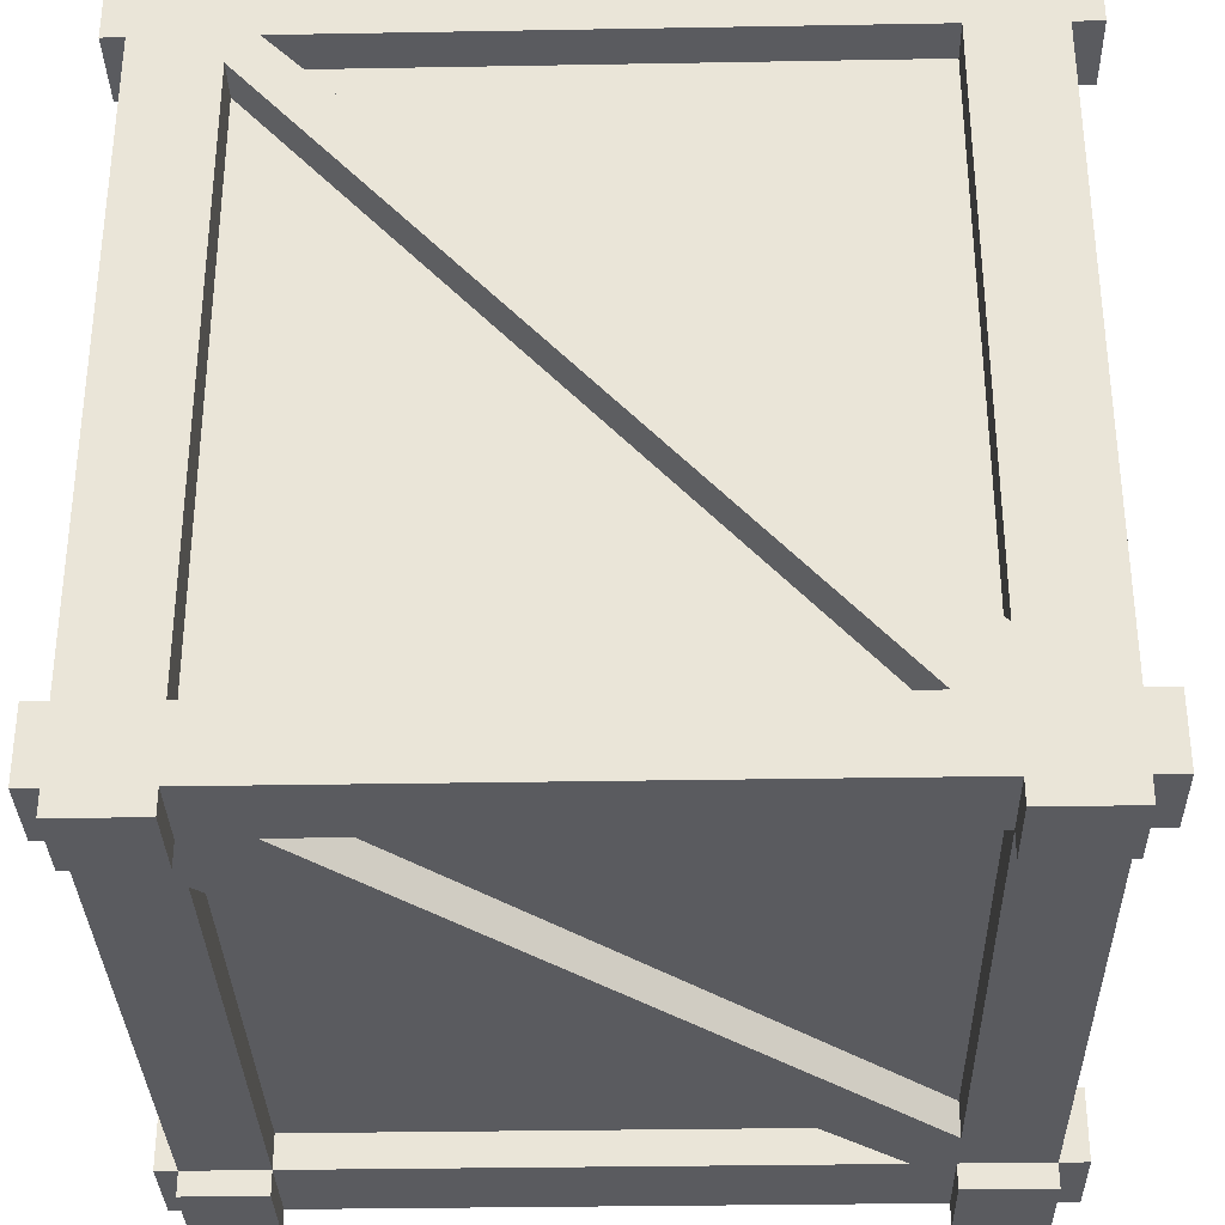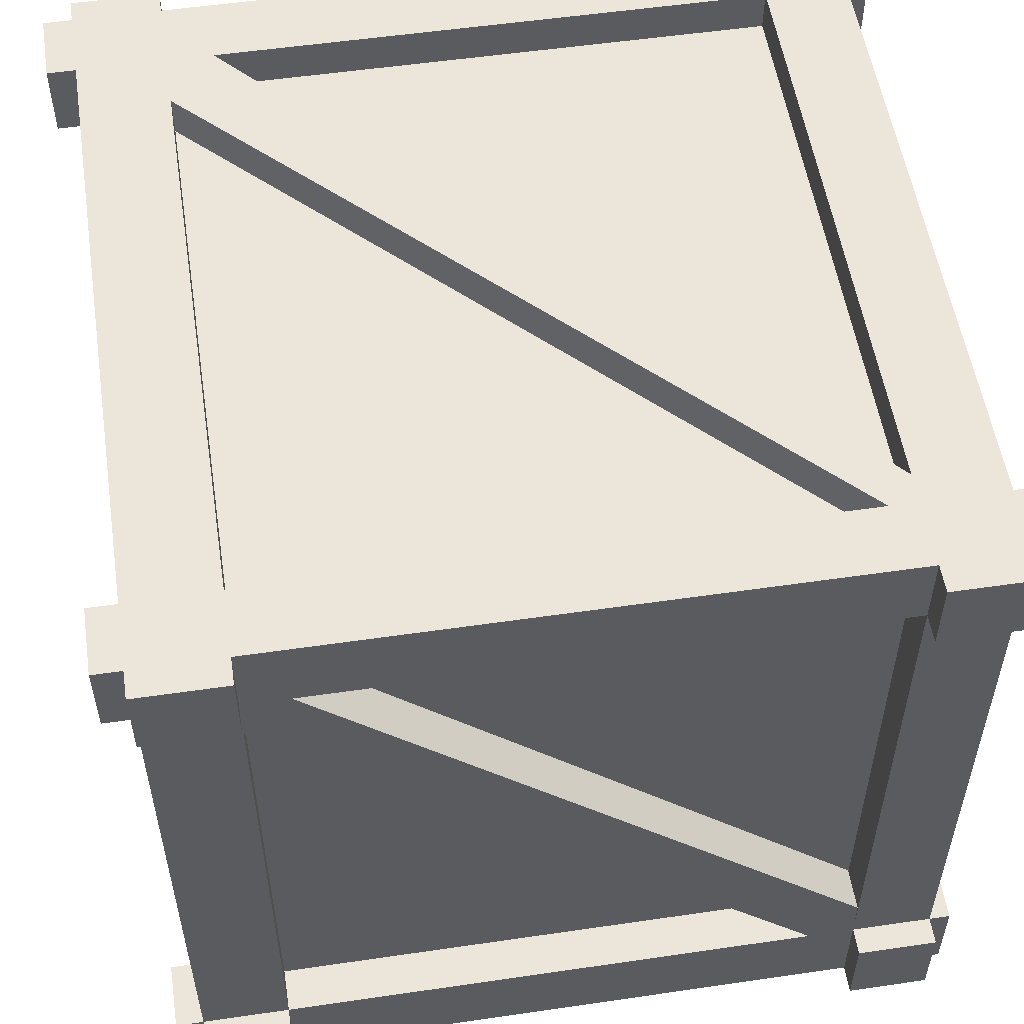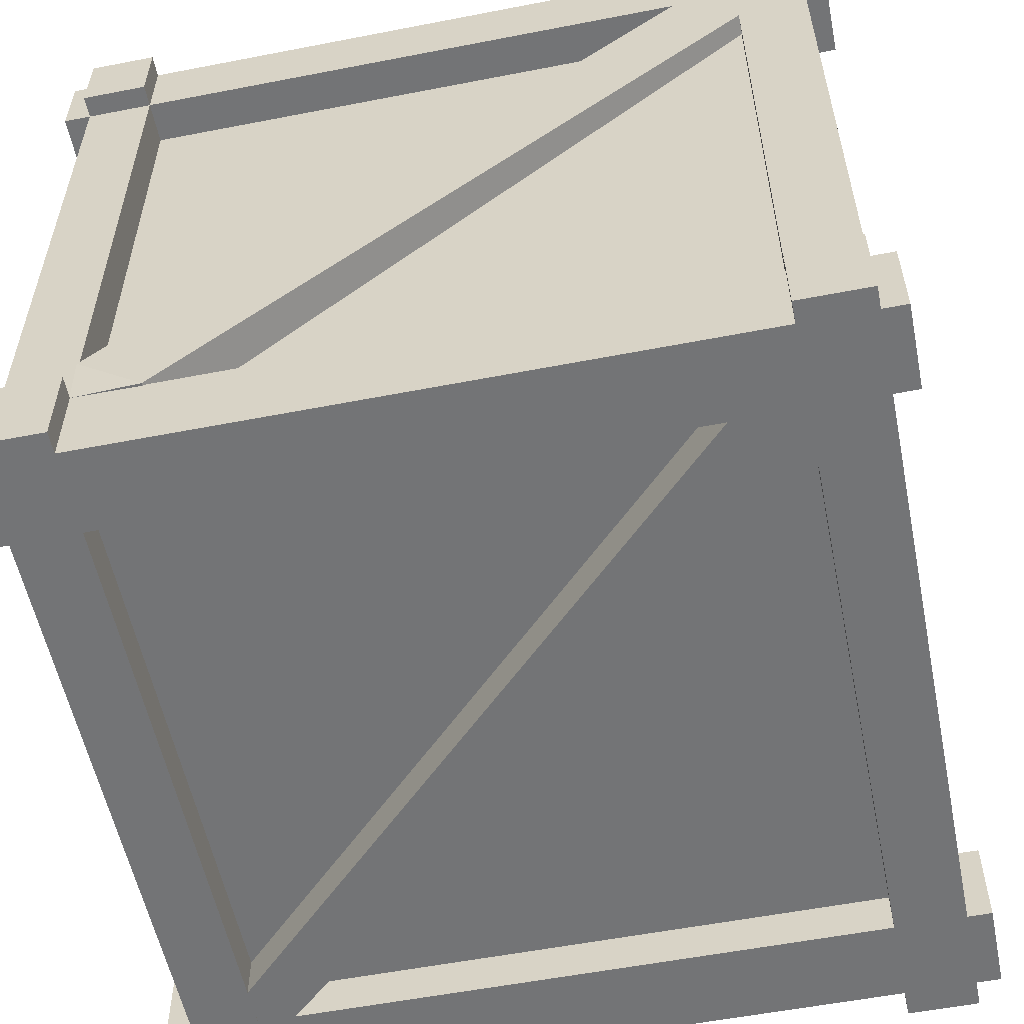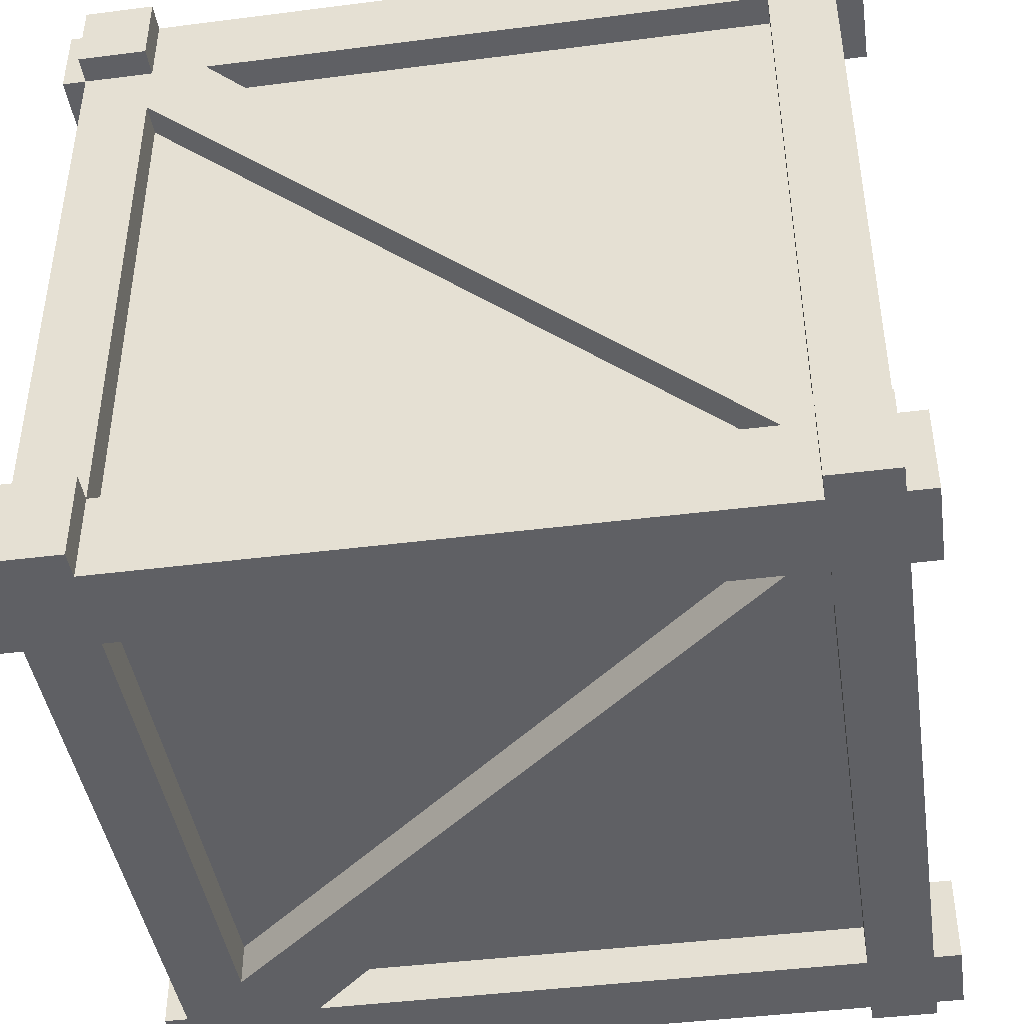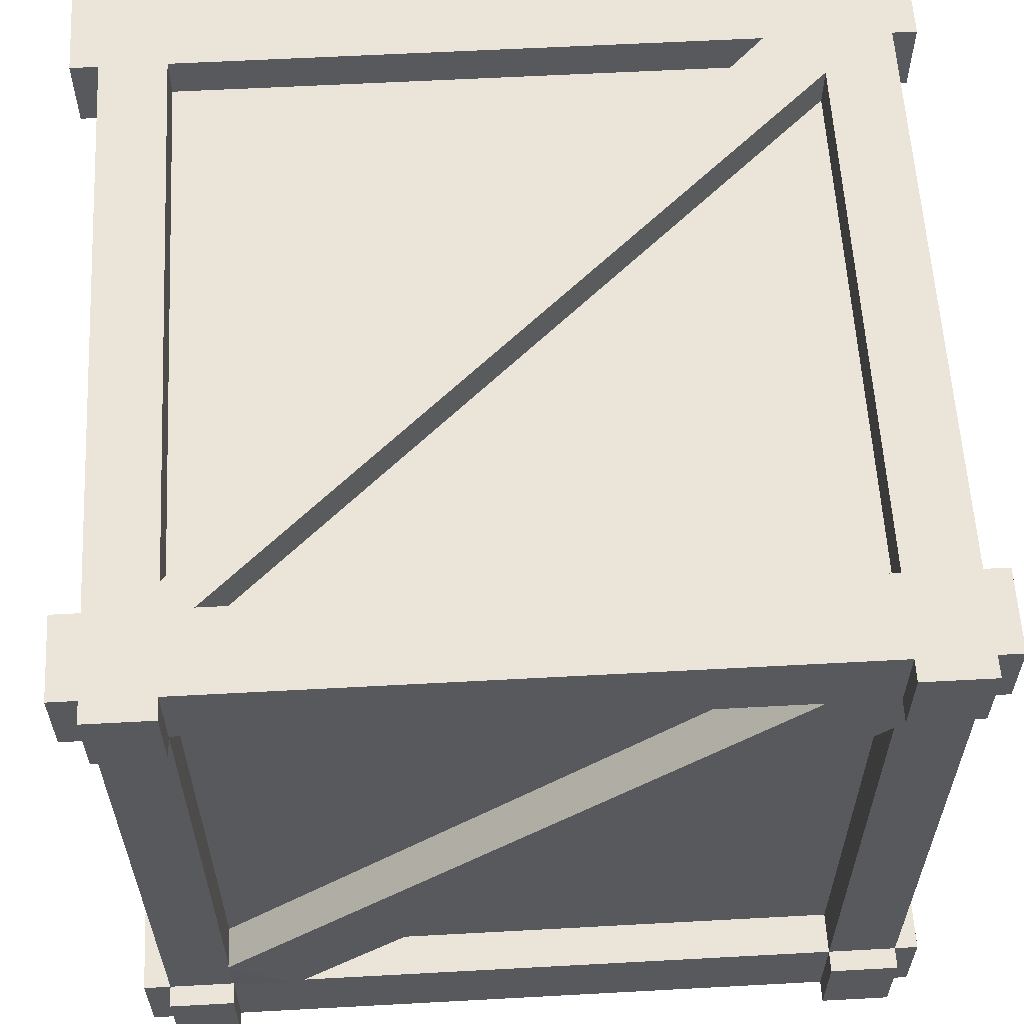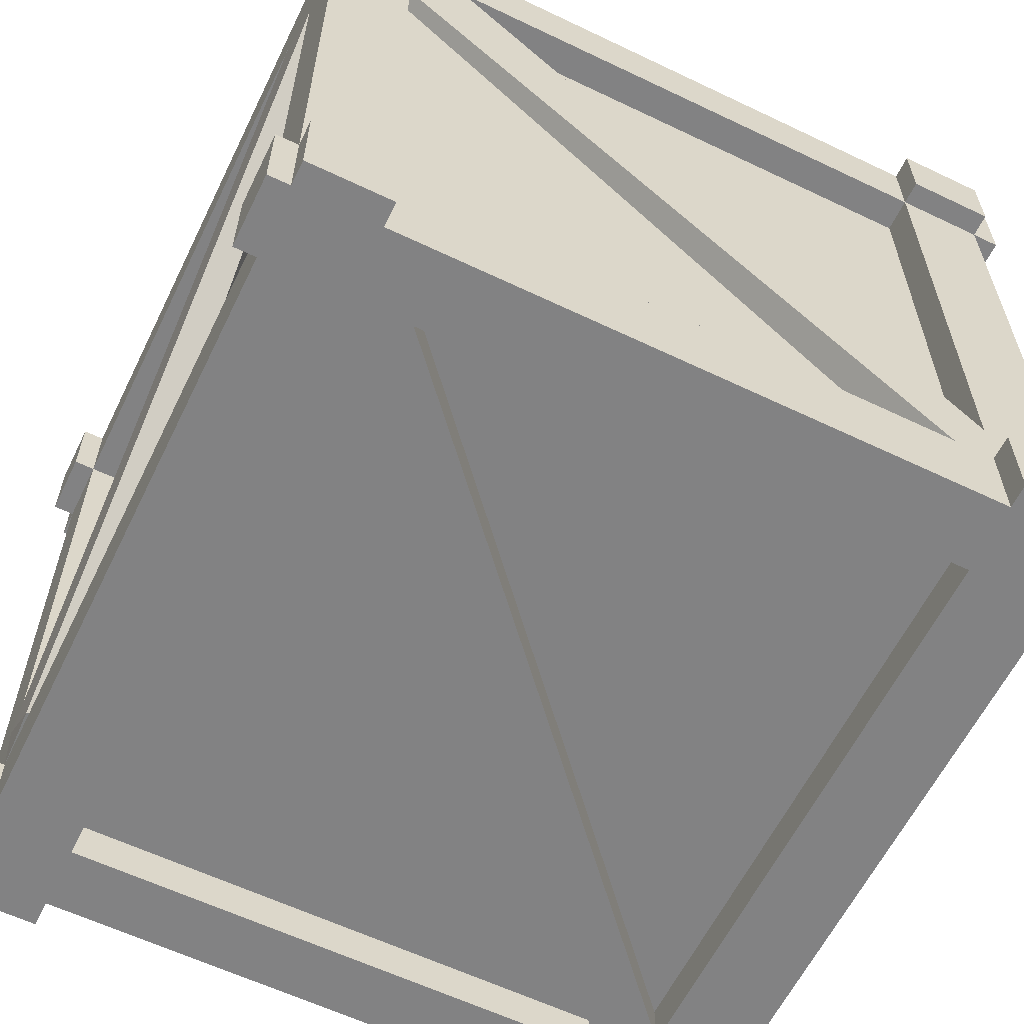
<metadata>
{"format":"obj","ext":"obj","renderer":"f3d","projection":"perspective","resolution":1024,"background":"white","views":[{"elev":-32.8,"azim":-178.6,"up":"+Z"},{"elev":54.3,"azim":-8.8,"up":"+Y"},{"elev":-56.2,"azim":101.5,"up":"+Y"},{"elev":-43.2,"azim":-81.4,"up":"+Y"},{"elev":59.5,"azim":86.8,"up":"+Y"},{"elev":-60.9,"azim":154.0,"up":"+Y"}]}
</metadata>
<code>
o Cube.001
v -0.5538 0.07035 0.6335
v -0.5538 0.07035 0.7633
v -0.726 0.07035 0.7633
v -0.726 0.07035 0.6335
v -0.5538 1.569 0.6335
v -0.726 1.569 0.6335
v -0.726 1.569 0.7633
v -0.5538 1.569 0.7633
v 0.7727 1.42 -0.5982
v 0.7727 1.42 -0.7354
v 0.8153 1.42 -0.7354
v 0.8153 1.42 -0.5982
v 0.6114 0.2468 0.7633
v 0.6114 0.07035 0.7633
v 0.6114 0.07035 0.8174
v 0.6114 0.2468 0.8174
v -0.726 1.42 0.7633
v -0.7812 1.569 0.7633
v -0.7812 1.42 0.7633
v 0.6114 1.42 -0.7354
v 0.6114 1.42 -0.7826
v 0.7727 1.42 -0.7826
v -0.726 1.42 -0.7354
v -0.726 1.42 -0.5982
v -0.7812 1.42 -0.5982
v -0.7812 1.42 -0.7354
v 0.7727 1.569 -0.5982
v 0.7727 1.569 0.6335
v 0.7727 1.42 0.6335
v 0.7727 1.42 -0.4696
v -0.726 1.569 -0.5982
v -0.5538 1.569 -0.4896
v -0.5538 0.07035 -0.5982
v -0.726 0.07035 -0.5982
v -0.5538 0.07035 -0.7354
v -0.726 0.07035 -0.7354
v -0.5538 1.569 -0.7354
v -0.726 1.569 -0.7354
v 0.7727 0.2468 -0.5982
v 0.7727 0.07035 -0.5982
v 0.8153 0.07035 -0.5982
v 0.8153 0.2468 -0.5982
v -0.726 1.42 0.6335
v -0.726 1.42 -0.4878
v -0.726 0.2468 -0.5982
v -0.726 0.2468 0.6335
v -0.65 0.2468 0.6335
v -0.65 0.2468 -0.5982
v 0.7727 0.2468 -0.7354
v 0.7727 1.312 -0.5982
v 0.7727 0.2468 0.6335
v 0.6907 0.2468 -0.5982
v 0.6907 0.2468 0.6335
v -0.726 0.2468 0.7633
v 0.7727 1.569 -0.7354
v 0.7727 1.569 -0.7826
v -0.726 1.31 -0.5982
v -0.726 0.2468 -0.7354
v -0.5538 0.2468 0.7633
v -0.5538 1.328 0.7633
v -0.5538 1.42 0.7633
v 0.7727 1.42 0.7633
v 0.7727 0.2468 0.7633
v 0.7727 1.569 0.7633
v 0.8153 1.42 0.7633
v 0.8153 1.569 0.7633
v -0.5538 0.2468 0.8174
v -0.5538 0.07035 0.8174
v -0.7812 0.2468 -0.7354
v -0.7812 0.2468 -0.5982
v -0.7812 1.42 0.6335
v -0.7812 1.569 0.6335
v 0.7727 0.07035 0.6335
v 0.8153 0.2468 0.6335
v 0.8153 0.07035 0.6335
v -0.5538 1.42 -0.7354
v -0.5538 0.2468 -0.7354
v 0.6114 0.2468 -0.7354
v 0.6114 1.279 -0.7354
v -0.726 0.2468 0.8174
v 0.6114 1.42 0.7633
v -0.5538 0.2468 -0.7826
v -0.726 0.2468 -0.7826
v 0.6114 1.569 -0.7354
v 0.6114 1.569 -0.5982
v 0.7727 0.07035 -0.7354
v 0.6114 0.07035 -0.7354
v 0.6114 0.07035 0.6335
v 0.6114 0.07035 -0.4636
v 0.6114 1.569 0.6335
v 0.7727 0.07035 -0.7826
v 0.7727 0.2468 -0.7826
v -0.5538 1.42 0.8174
v -0.726 1.42 0.8174
v 0.6114 1.569 0.7633
v 0.7727 0.07035 0.7633
v -0.5538 1.42 -0.6681
v -0.5538 0.2468 -0.6681
v -0.5538 0.2468 0.6777
v -0.5538 1.328 0.6777
v 0.4954 1.42 -0.7354
v -0.4637 1.569 -0.5982
v 0.4954 0.07035 -0.5982
v -0.5538 0.1535 -0.5982
v -0.5538 0.1535 0.6335
v -0.5538 1.488 0.6335
v -0.5538 1.488 -0.4896
v -0.4664 1.42 0.7633
v -0.65 1.31 -0.5982
v -0.65 1.42 -0.4878
v -0.65 1.42 -0.5982
v -0.65 1.42 0.6335
v -0.65 0.3095 0.6342
v -0.4664 1.42 0.6777
v -0.5538 1.42 0.6777
v 0.6114 0.2468 0.6777
v 0.6101 0.3454 0.6777
v 0.6114 1.42 0.6777
v 0.6907 1.431 -0.5982
v 0.6907 1.42 -0.5982
v 0.6907 1.42 -0.4696
v 0.6962 0.3528 0.6351
v 0.6907 1.42 0.6335
v 0.6114 1.424 -0.6681
v 0.6114 0.2468 -0.6681
v -0.5698 0.2468 -0.6681
v -0.5698 1.424 -0.6681
v 0.6114 1.279 -0.7018
v -0.476 0.2458 -0.6681
v -0.4637 1.488 -0.5982
v -0.5538 1.488 -0.5982
v 0.6114 1.488 -0.5982
v 0.6114 1.488 0.6335
v 0.6114 1.488 0.5759
v 0.6114 0.1535 -0.4636
v 0.6114 0.1535 0.6335
v 0.4954 0.1535 -0.5982
v -0.4756 0.1535 0.6342
v -0.726 0.3095 0.6342
v -0.65 0.2464 0.5778
v -0.726 0.2464 0.5778
v -0.65 0.2464 0.6337
v -0.726 0.2464 0.6337
v 0.6101 0.3454 0.7633
v 0.5184 0.2461 0.6777
v 0.5184 0.2461 0.7633
v 0.6117 0.2468 0.6777
v 0.6117 0.2468 0.7633
v 0.6114 1.569 0.5759
v 0.5588 1.488 0.6342
v 0.5588 1.569 0.6342
v 0.6122 1.488 0.6338
v 0.6122 1.569 0.6338
v 0.7781 0.3528 0.6351
v 0.7317 1.312 -0.5982
v 0.6962 0.2445 0.5047
v 0.7781 0.2445 0.5047
v 0.6907 0.2468 0.6347
v 0.7727 0.2468 0.6347
v -0.476 0.2458 -0.7354
v 0.4954 1.42 -0.6681
v -0.5559 0.3516 -0.6681
v -0.5559 0.3516 -0.7354
v 0.6114 1.42 -0.6681
v -0.5551 0.2448 -0.6681
v -0.5551 0.2448 -0.7354
v -0.4756 0.07035 0.6342
v -0.5545 0.1535 0.5598
v -0.5545 0.07035 0.5598
v 0.6114 0.1535 -0.5982
v -0.5548 0.1535 0.6329
v -0.5548 0.07035 0.6329
v -0.5538 0.07035 -0.7826
v -0.726 0.07035 -0.7826
v -0.5538 1.569 -0.7826
v -0.5538 1.42 -0.7826
v -0.726 1.42 -0.7826
v -0.726 1.569 -0.7826
v 0.6114 1.569 -0.7826
v 0.6114 0.07035 -0.7826
v 0.6114 0.2468 -0.7826
v -0.7812 1.569 -0.5982
v -0.7812 1.569 -0.7354
v -0.7812 0.07035 -0.5982
v -0.7812 0.07035 -0.7354
v -0.7812 0.07035 0.7633
v -0.7812 0.2468 0.7633
v -0.7812 0.2468 0.6335
v -0.7812 0.07035 0.6335
v -0.5538 1.569 0.8174
v -0.726 1.569 0.8174
v -0.726 0.07035 0.8174
v 0.7727 0.07035 0.8174
v 0.7727 0.2468 0.8174
v 0.7727 1.42 0.8174
v 0.7727 1.569 0.8174
v 0.6114 1.569 0.8174
v 0.6114 1.42 0.8174
v 0.8153 1.42 0.6335
v 0.8153 1.569 0.6335
v 0.8153 1.569 -0.7354
v 0.8153 1.569 -0.5982
v 0.8153 0.2468 0.7633
v 0.8153 0.07035 0.7633
v 0.8153 0.07035 -0.7354
v 0.8153 0.2468 -0.7354
v 0.6907 1.431 0.6666
v 0.6907 0.2468 0.6666
v -0.6627 0.2119 -0.6536
v -0.6627 0.2119 0.6844
v -0.6627 1.442 0.6844
v -0.6627 1.444 -0.6536
f 52 207 208
f 44 24 57
f 209 211 212
f 52 119 207
f 141 143 139
f 44 43 6
f 141 139 44
f 58 45 57
f 57 141 44
f 44 6 31
f 24 23 57
f 44 31 24
f 23 58 57
f 209 210 211
f 56 10 22
f 54 188 187
f 4 45 34
f 155 157 156
f 34 36 35
f 5 107 32
f 109 110 111
f 113 44 139
f 54 43 46
f 140 57 109
f 47 45 46
f 186 188 189
f 63 16 194
f 130 107 132
f 87 181 180
f 137 135 104
f 184 69 185
f 110 43 44
f 27 12 202
f 163 165 162
f 143 140 142
f 114 81 108
f 17 18 19
f 145 148 146
f 14 59 2
f 130 149 134
f 152 149 153
f 150 153 151
f 46 189 188
f 155 156 119
f 52 51 39
f 30 50 9
f 121 158 122
f 23 178 177
f 93 191 94
f 76 161 97
f 75 203 204
f 129 166 160
f 124 165 129
f 77 173 82
f 86 206 205
f 203 96 204
f 10 21 22
f 78 35 77
f 9 11 12
f 116 59 13
f 25 183 26
f 38 26 183
f 99 60 59
f 34 70 184
f 92 180 181
f 164 124 161
f 30 123 121
f 124 126 127
f 13 62 81
f 81 195 198
f 40 51 73
f 58 82 83
f 144 147 117
f 49 91 92
f 76 58 23
f 65 200 66
f 85 27 55
f 100 116 114
f 59 80 67
f 13 15 16
f 98 76 97
f 38 31 37
f 74 73 51
f 104 1 33
f 61 190 93
f 23 25 26
f 47 43 112
f 10 201 11
f 118 13 81
f 76 177 176
f 200 29 28
f 128 124 129
f 82 174 83
f 132 90 85
f 185 58 36
f 133 5 90
f 54 192 80
f 65 29 199
f 169 171 168
f 121 120 156
f 110 140 109
f 205 42 41
f 64 65 66
f 145 100 117
f 103 104 33
f 24 182 25
f 60 108 61
f 39 41 42
f 151 107 150
f 150 107 134
f 175 177 178
f 39 155 52
f 19 72 71
f 137 169 168
f 156 159 158
f 120 119 156
f 160 128 129
f 163 161 101
f 128 125 124
f 143 113 139
f 101 20 79
f 124 164 165
f 37 176 175
f 89 136 135
f 12 201 202
f 172 138 171
f 43 19 71
f 20 179 21
f 135 137 168
f 7 94 191
f 45 69 70
f 6 71 72
f 53 29 51
f 89 138 167
f 85 130 132
f 2 67 68
f 122 159 154
f 57 48 109
f 3 187 186
f 105 88 1
f 51 203 74
f 78 92 181
f 95 198 197
f 56 21 179
f 94 61 93
f 36 83 174
f 2 4 1
f 117 108 144
f 68 80 192
f 122 30 121
f 96 194 193
f 51 62 63
f 49 42 206
f 193 16 15
f 60 145 146
f 195 197 198
f 98 78 77
f 195 64 196
f 56 55 10
f 54 46 188
f 4 46 45
f 155 50 157
f 205 41 40
f 103 33 35
f 205 40 86
f 180 91 86
f 86 40 87
f 34 184 185
f 40 103 87
f 87 180 86
f 174 173 35
f 87 103 35
f 36 174 35
f 35 33 34
f 34 185 36
f 5 106 107
f 113 110 44
f 54 17 43
f 140 141 57
f 47 48 45
f 186 187 188
f 63 13 16
f 133 132 107
f 130 131 107
f 107 106 133
f 87 78 181
f 105 104 135
f 137 170 135
f 135 136 105
f 184 70 69
f 110 112 43
f 27 9 12
f 163 166 165
f 143 141 140
f 114 118 81
f 17 7 18
f 145 147 148
f 14 13 59
f 130 102 149
f 152 134 149
f 150 152 153
f 46 4 189
f 52 53 51
f 27 28 30
f 30 154 157
f 28 29 30
f 49 10 50
f 9 27 30
f 154 159 157
f 50 39 49
f 30 157 50
f 50 10 9
f 23 38 178
f 93 190 191
f 76 101 161
f 75 74 203
f 129 165 166
f 77 35 173
f 86 49 206
f 203 63 96
f 10 20 21
f 78 87 35
f 9 10 11
f 116 99 59
f 25 182 183
f 38 23 26
f 99 100 60
f 34 45 70
f 92 91 180
f 161 162 164
f 165 164 162
f 30 29 123
f 124 125 126
f 13 63 62
f 81 62 195
f 40 39 51
f 58 77 82
f 144 148 147
f 49 86 91
f 76 77 58
f 65 199 200
f 84 102 85
f 27 202 201
f 84 85 55
f 56 179 84
f 27 201 55
f 55 56 84
f 100 99 116
f 116 118 114
f 114 115 100
f 59 54 80
f 13 14 15
f 98 77 76
f 66 200 28
f 28 27 85
f 28 85 90
f 64 66 28
f 197 196 64
f 95 197 64
f 64 28 90
f 64 90 95
f 95 90 5
f 32 151 149
f 8 95 5
f 151 153 149
f 190 8 191
f 32 149 102
f 191 8 7
f 8 5 7
f 72 18 7
f 7 5 6
f 102 84 37
f 32 102 37
f 37 175 178
f 38 183 182
f 37 178 38
f 5 32 6
f 6 72 7
f 38 182 31
f 31 6 32
f 32 37 31
f 74 75 73
f 104 105 1
f 61 8 190
f 23 24 25
f 47 46 43
f 10 55 201
f 118 116 13
f 76 23 177
f 200 199 29
f 82 173 174
f 132 133 90
f 185 69 58
f 133 106 5
f 54 3 192
f 65 62 29
f 169 172 171
f 156 158 121
f 121 119 120
f 110 113 140
f 142 140 113
f 205 206 42
f 64 62 65
f 114 117 100
f 147 145 117
f 103 137 104
f 24 31 182
f 61 17 60
f 54 59 60
f 60 146 144
f 148 144 146
f 108 81 95
f 95 8 108
f 17 54 60
f 60 144 108
f 108 8 61
f 39 40 41
f 151 32 107
f 130 134 107
f 152 150 134
f 175 176 177
f 119 52 155
f 39 50 155
f 19 18 72
f 137 103 169
f 156 157 159
f 160 79 128
f 163 162 161
f 128 79 78
f 78 125 128
f 143 142 113
f 101 76 37
f 37 84 101
f 20 10 79
f 49 78 79
f 79 160 163
f 166 163 160
f 101 84 20
f 10 49 79
f 79 163 101
f 37 76 176
f 89 88 136
f 12 11 201
f 172 167 138
f 43 17 19
f 20 84 179
f 168 171 138
f 138 135 168
f 7 17 94
f 45 58 69
f 6 43 71
f 53 123 29
f 89 135 138
f 85 102 130
f 2 59 67
f 122 158 159
f 57 45 48
f 3 54 187
f 105 136 88
f 51 63 203
f 78 49 92
f 95 81 198
f 56 22 21
f 94 17 61
f 36 58 83
f 75 204 96
f 96 193 15
f 96 15 14
f 73 75 96
f 172 169 167
f 89 167 169
f 89 169 103
f 40 73 89
f 96 14 88
f 89 103 40
f 88 89 73
f 2 68 192
f 3 186 189
f 2 192 3
f 88 73 96
f 34 33 1
f 1 88 14
f 2 3 4
f 1 14 2
f 4 34 1
f 3 189 4
f 117 114 108
f 68 67 80
f 122 154 30
f 96 63 194
f 51 29 62
f 49 39 42
f 193 194 16
f 60 100 145
f 195 196 197
f 98 125 78
f 195 62 64

</code>
